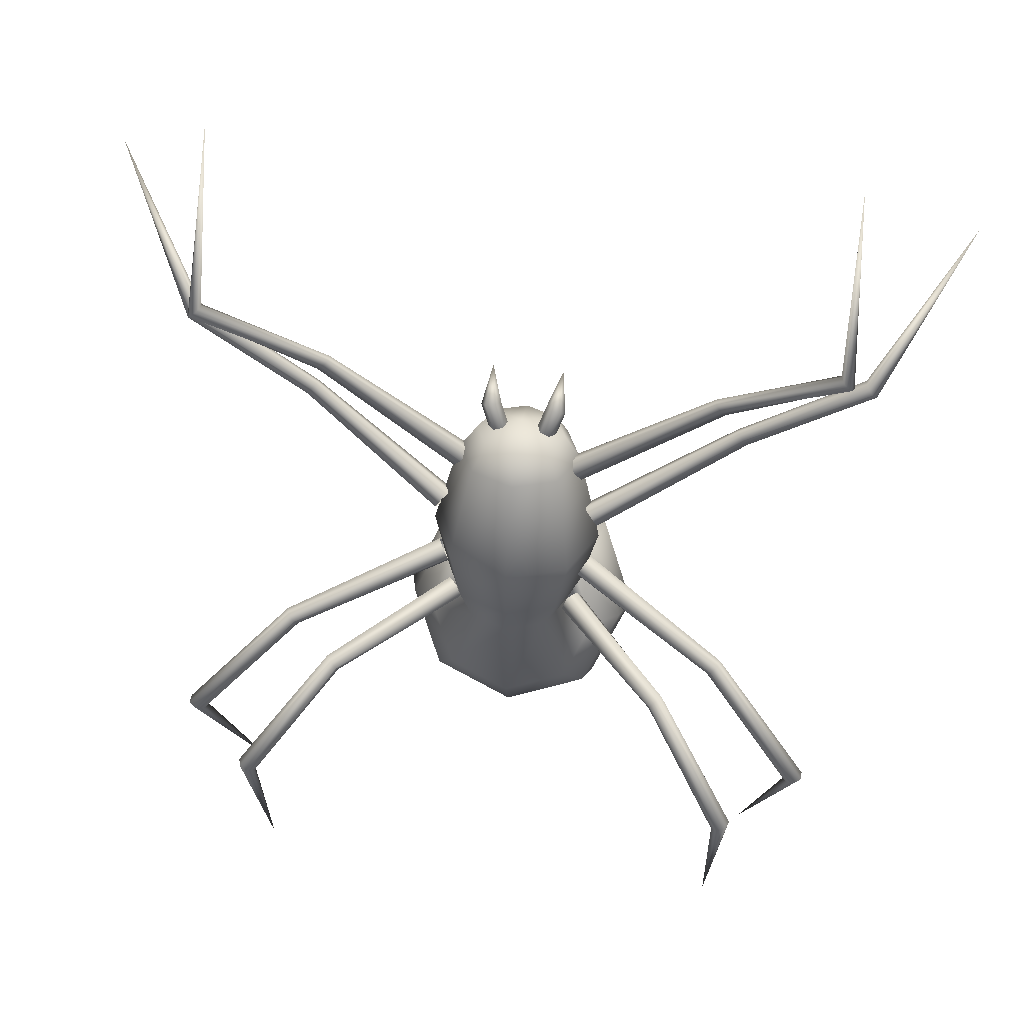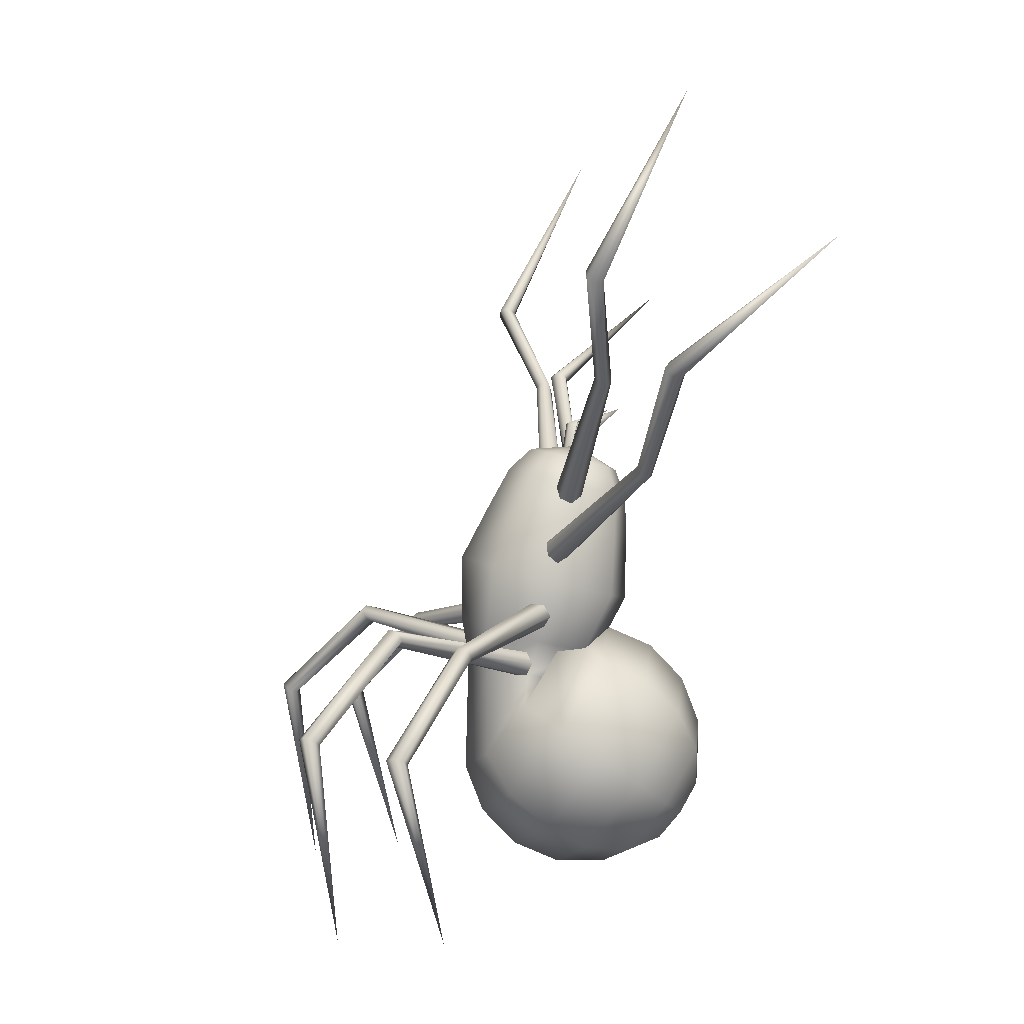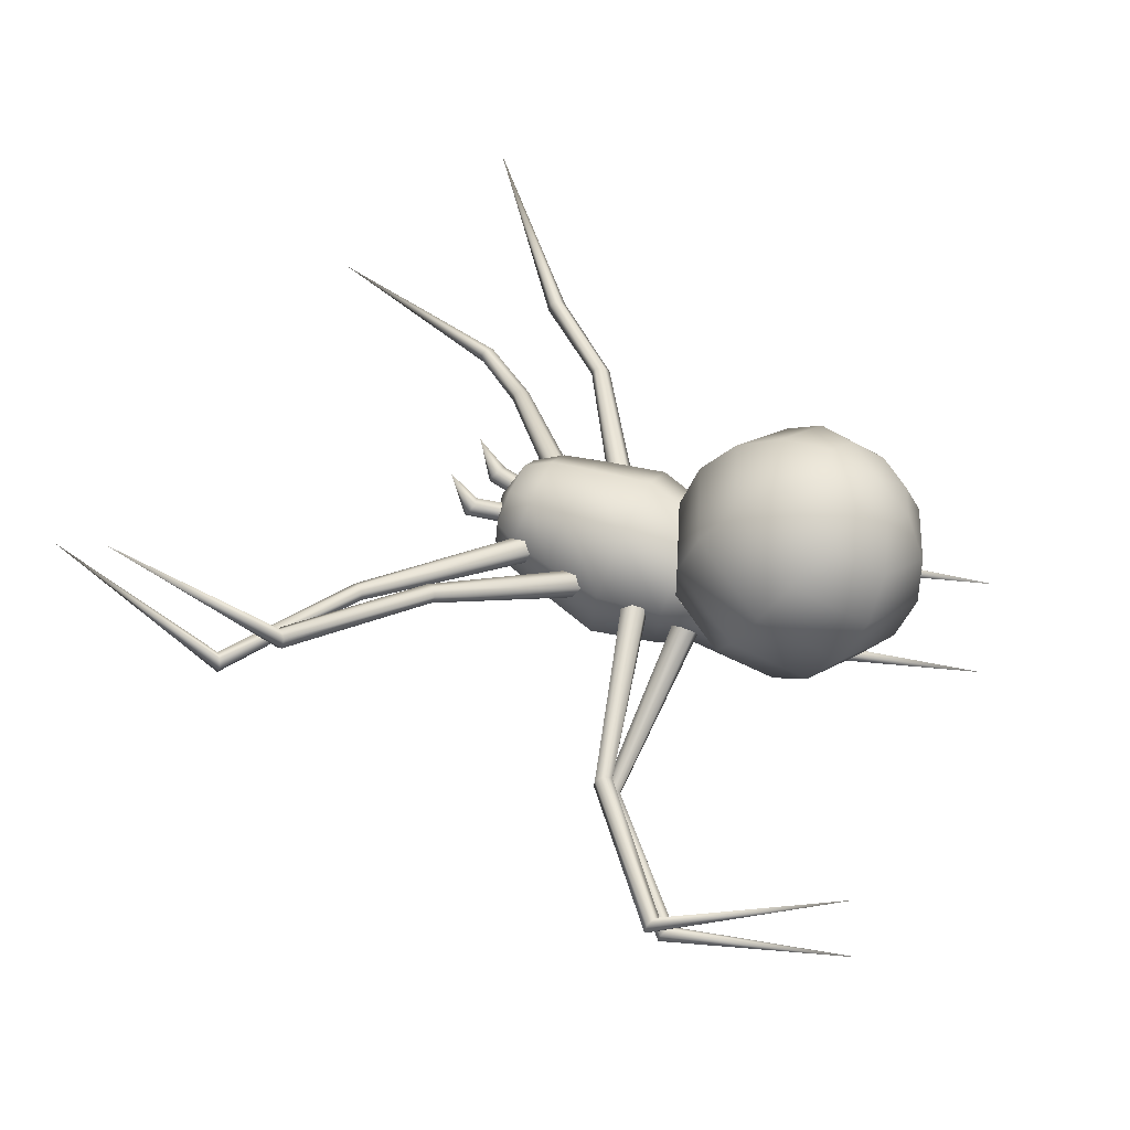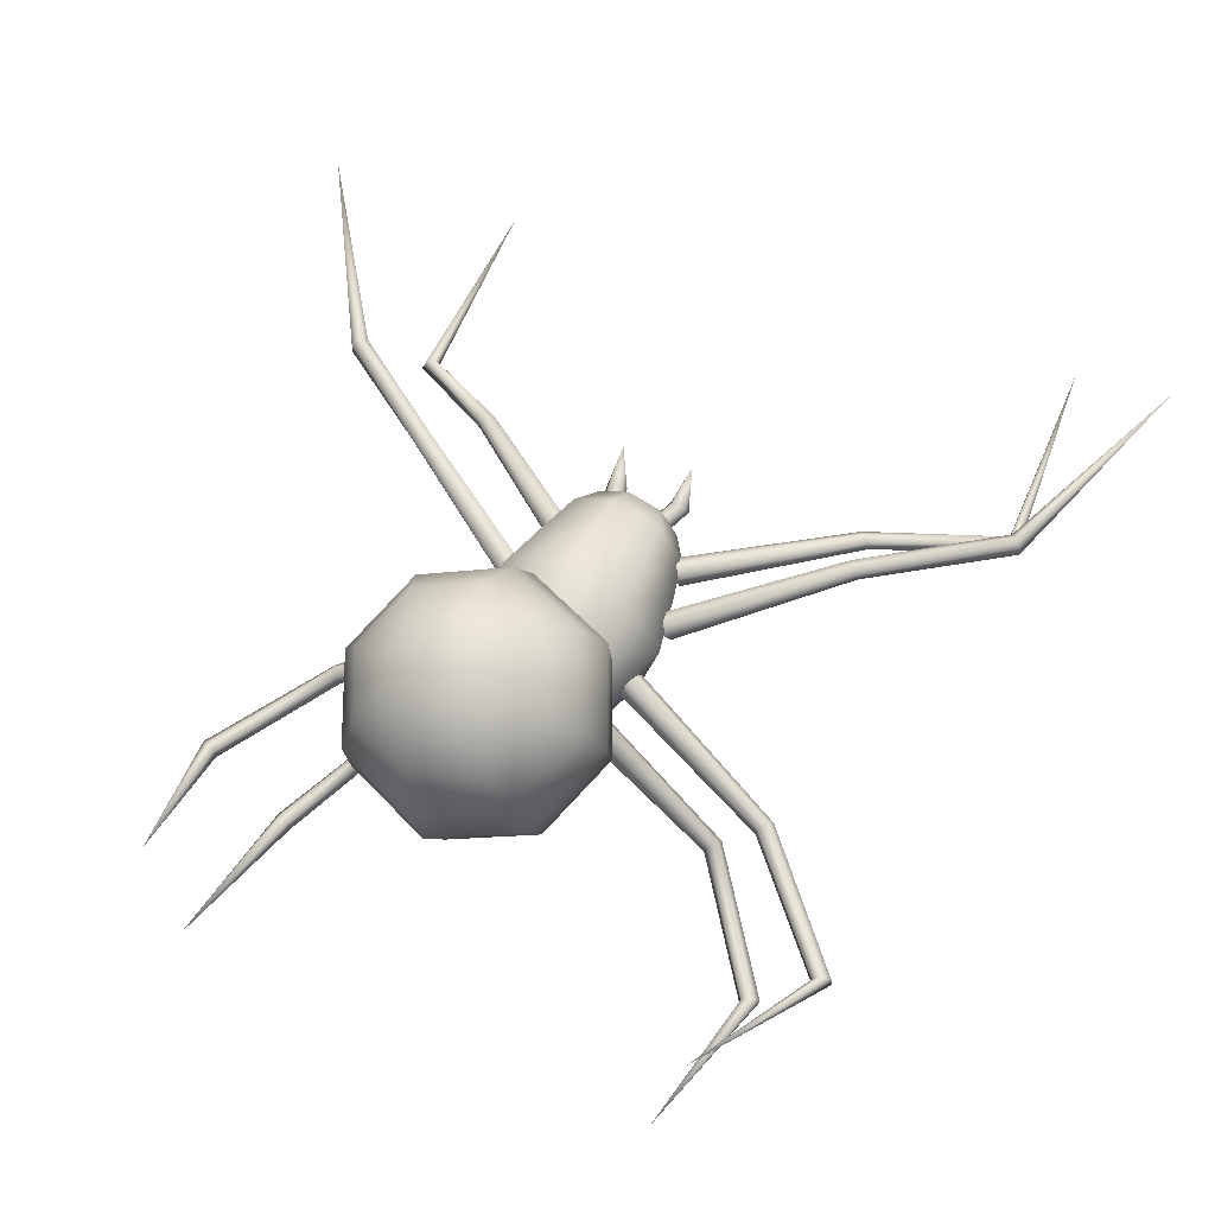
<metadata>
{"format":"obj","ext":"obj","renderer":"f3d","projection":"perspective","resolution":1024,"background":"white","views":[{"elev":53.0,"azim":-171.6,"up":"+Y"},{"elev":1.7,"azim":-97.2,"up":"+Y"},{"elev":33.6,"azim":-68.3,"up":"+Z"},{"elev":40.7,"azim":27.3,"up":"+Z"}]}
</metadata>
<code>
o Sphere
v -0.2685 -0.1138 0.9577
v -0.4687 -0.03716 0.8481
v -0.6024 0.07759 0.6841
v -0.6494 0.2129 0.4906
v -0.6024 0.3483 0.2971
v -0.4687 0.463 0.1331
v -0.3113 0.6022 0.1684
v -0.2296 0.6507 -0.0227
v -0.3409 0.2103 -0.04374
v -0.4355 0.01804 0.06606
v -0.4687 -0.1445 0.2405
v -0.4355 -0.2527 0.453
v -0.3409 -0.2899 0.6712
v -0.1994 -0.2506 0.8619
v -0.03241 -0.1408 0.9961
v -0.03241 -0.3073 0.8223
v -0.03241 -0.3946 0.598
v -0.03241 -0.3895 0.3573
v -0.03241 -0.2926 0.1369
v -0.03241 -0.1188 -0.02965
v -0.03241 0.1056 -0.117
v -0.03241 0.6708 -0.1019
v 0.1648 0.6507 -0.0227
v 0.2761 0.2103 -0.04374
v 0.3707 0.01804 0.06606
v 0.4039 -0.1445 0.2405
v 0.3707 -0.2527 0.453
v 0.2761 -0.2899 0.6712
v 0.1346 -0.2506 0.8619
v 0.2037 -0.1138 0.9577
v 0.4039 -0.03716 0.8481
v 0.5376 0.07759 0.6841
v 0.5846 0.2129 0.4906
v 0.5376 0.3483 0.2971
v 0.4039 0.463 0.1331
v 0.2465 0.6022 0.1684
v 0.1648 0.5537 0.3596
v 0.2761 0.7158 0.31
v 0.3707 0.6786 0.5282
v 0.4039 0.5704 0.7407
v 0.3707 0.4079 0.9151
v 0.2761 0.2156 1.025
v 0.1346 0.02297 1.053
v -0.03241 0.07963 1.093
v -0.03241 0.3203 1.098
v -0.03241 0.5447 1.011
v -0.03241 0.7185 0.8443
v -0.03241 0.8154 0.6239
v -0.03241 0.8205 0.3832
v -0.03241 0.5336 0.4387
v -0.2296 0.5537 0.3596
v -0.3409 0.7158 0.31
v -0.4355 0.6786 0.5282
v -0.4687 0.5704 0.7407
v -0.4355 0.4079 0.9151
v -0.3409 0.2156 1.025
v -0.1994 0.02297 1.053
v -0.3903 0.7749 0.2123
v -0.2855 0.8372 -0.03303
v -0.03241 0.8629 -0.1346
v 0.2207 0.8372 -0.03303
v 0.3255 0.7749 0.2123
v 0.2207 0.7126 0.4576
v -0.03241 0.6868 0.5592
v -0.2855 0.7126 0.4576
v -0.4691 1.075 0.2884
v -0.3412 1.151 -0.01091
v -0.03241 1.182 -0.1349
v 0.2764 1.151 -0.01091
v 0.4043 1.075 0.2884
v 0.2764 0.9989 0.5877
v -0.03241 0.9674 0.7117
v -0.3412 0.9989 0.5877
v -0.2894 1.43 0.1134
v -0.3959 1.367 0.3626
v -0.03241 1.456 0.01026
v 0.2246 1.43 0.1134
v 0.3311 1.367 0.3626
v 0.2246 1.304 0.6117
v -0.03241 1.278 0.7148
v -0.2894 1.304 0.6117
v -0.2521 1.612 0.1981
v -0.3431 1.558 0.411
v -0.03241 1.634 0.1099
v 0.1873 1.612 0.1981
v 0.2783 1.558 0.411
v 0.1873 1.504 0.624
v -0.03241 1.482 0.7122
v -0.2521 1.504 0.624
v -0.1923 1.719 0.2869
v -0.2585 1.679 0.4418
v -0.03241 1.735 0.2227
v 0.1274 1.719 0.2869
v 0.1937 1.679 0.4418
v 0.1274 1.64 0.5968
v -0.03241 1.624 0.661
v -0.1923 1.64 0.5968
v -0.03241 1.75 0.4597
v 0.2997 1.488 0.323
v 0.3 1.46 0.384
v 0.2639 1.488 0.4334
v 0.2274 1.543 0.4217
v 0.2271 1.57 0.3606
v 0.2632 1.543 0.3113
v 0.9978 2.036 0.4051
v 0.9965 2.028 0.4458
v 0.9689 2.056 0.4694
v 0.9426 2.091 0.4524
v 0.944 2.1 0.4117
v 0.9716 2.072 0.3881
v 1.588 2.478 0.2905
v 1.568 2.485 0.3317
v 1.533 2.515 0.3351
v 1.519 2.539 0.2973
v 1.54 2.532 0.2561
v 1.574 2.501 0.2527
v 1.509 3.346 0.7193
v 2.127 2.651 1.257
v 1.67 2.15 0.5681
v 1.641 2.173 0.6004
v 1.64 2.159 0.6471
v 1.668 2.121 0.6613
v 1.696 2.097 0.6289
v 1.697 2.112 0.5823
v 1.087 1.674 0.5675
v 1.059 1.692 0.5997
v 1.057 1.67 0.6335
v 1.083 1.629 0.6351
v 1.111 1.611 0.6029
v 1.113 1.634 0.5691
v 0.3618 1.276 0.2473
v 0.321 1.29 0.2984
v 0.3108 1.245 0.3471
v 0.3414 1.186 0.3447
v 0.3822 1.171 0.2936
v 0.3924 1.216 0.2449
v 0.3179 0.9097 0.141
v 0.3142 0.8527 0.176
v 0.3398 0.8496 0.2378
v 0.3691 0.9035 0.2646
v 0.3729 0.9605 0.2296
v 0.3472 0.9636 0.1678
v 1.073 0.7845 -0.2956
v 1.054 0.7455 -0.2743
v 1.066 0.7362 -0.2298
v 1.096 0.7659 -0.2066
v 1.115 0.8049 -0.2279
v 1.103 0.8142 -0.2724
v 1.566 0.3596 -0.6411
v 1.528 0.3378 -0.6199
v 1.53 0.3275 -0.5718
v 1.569 0.3389 -0.5449
v 1.607 0.3606 -0.5661
v 1.606 0.371 -0.6142
v 1.32 -0.5175 -0.3615
v 1.167 -0.5238 -0.8362
v 1.243 0.4272 -0.9937
v 1.256 0.4146 -0.9478
v 1.225 0.3881 -0.9199
v 1.182 0.3742 -0.9379
v 1.169 0.3868 -0.9838
v 1.199 0.4133 -1.012
v 0.8135 0.8796 -0.5732
v 0.8374 0.8698 -0.5328
v 0.832 0.8271 -0.5104
v 0.8027 0.7942 -0.5284
v 0.7788 0.8041 -0.5688
v 0.7842 0.8468 -0.5912
v 0.2652 0.7198 0.1059
v 0.3116 0.7201 0.1543
v 0.3376 0.6623 0.176
v 0.3173 0.6043 0.1494
v 0.2709 0.604 0.101
v 0.2449 0.6618 0.0793
v -0.3087 0.6618 0.0793
v -0.3347 0.604 0.101
v -0.3811 0.6043 0.1494
v -0.4014 0.6623 0.176
v -0.3754 0.72 0.1543
v -0.329 0.7198 0.1059
v -0.848 0.8468 -0.5912
v -0.8426 0.8041 -0.5688
v -0.8665 0.7942 -0.5284
v -0.8958 0.8271 -0.5104
v -0.9012 0.8698 -0.5328
v -0.8773 0.8796 -0.5732
v -1.263 0.4133 -1.012
v -1.232 0.3868 -0.9838
v -1.245 0.3742 -0.9379
v -1.289 0.3881 -0.9199
v -1.32 0.4146 -0.9478
v -1.307 0.4272 -0.9937
v -1.231 -0.5238 -0.8362
v -1.383 -0.5175 -0.3619
v -1.669 0.3709 -0.6145
v -1.671 0.3606 -0.5664
v -1.633 0.3389 -0.5451
v -1.593 0.3275 -0.572
v -1.592 0.3378 -0.6202
v -1.63 0.3595 -0.6414
v -1.167 0.8142 -0.2724
v -1.179 0.8049 -0.2279
v -1.16 0.7659 -0.2067
v -1.129 0.7362 -0.2299
v -1.118 0.7455 -0.2744
v -1.136 0.7845 -0.2957
v -0.411 0.9636 0.1678
v -0.4367 0.9605 0.2296
v -0.4329 0.9035 0.2646
v -0.4036 0.8496 0.2378
v -0.378 0.8527 0.176
v -0.3817 0.9097 0.141
v -0.4591 1.208 0.2484
v -0.4441 1.167 0.2998
v -0.4019 1.188 0.3474
v -0.3746 1.249 0.3437
v -0.3896 1.289 0.2923
v -0.4319 1.269 0.2447
v -1.186 1.611 0.5771
v -1.18 1.591 0.6127
v -1.151 1.614 0.6414
v -1.128 1.655 0.6346
v -1.134 1.675 0.599
v -1.163 1.652 0.5702
v -1.792 2.061 0.6055
v -1.786 2.052 0.6529
v -1.756 2.079 0.6801
v -1.732 2.117 0.6599
v -1.738 2.127 0.6125
v -1.768 2.099 0.5853
v -2.19 2.651 1.257
v -1.573 3.346 0.7193
v -1.638 2.501 0.2527
v -1.603 2.532 0.2561
v -1.583 2.539 0.2973
v -1.597 2.515 0.3352
v -1.632 2.485 0.3318
v -1.652 2.478 0.2905
v -1.035 2.072 0.3881
v -1.008 2.1 0.4117
v -1.006 2.091 0.4524
v -1.033 2.056 0.4694
v -1.06 2.028 0.4458
v -1.062 2.036 0.4051
v -0.327 1.543 0.3113
v -0.2909 1.57 0.3606
v -0.2912 1.543 0.4217
v -0.3277 1.488 0.4334
v -0.3638 1.46 0.384
v -0.3635 1.488 0.323
v 0.1001 1.873 0.4389
v 0.1504 1.865 0.4321
v 0.1765 1.835 0.4647
v 0.1523 1.813 0.504
v 0.1019 1.821 0.5108
v 0.07585 1.85 0.4782
v 0.1403 1.937 0.6463
v 0.09091 1.661 0.3938
v 0.04314 1.679 0.4028
v 0.1246 1.658 0.4326
v 0.1106 1.671 0.4803
v 0.06285 1.688 0.4894
v 0.02911 1.692 0.4506
v -0.1076 1.692 0.4506
v -0.1414 1.688 0.4894
v -0.1891 1.671 0.4803
v -0.2031 1.658 0.4326
v -0.1216 1.679 0.4028
v -0.1694 1.661 0.3938
v -0.2188 1.937 0.6463
v -0.1544 1.85 0.4782
v -0.1804 1.821 0.5108
v -0.2308 1.813 0.504
v -0.255 1.835 0.4647
v -0.2289 1.865 0.4321
v -0.1786 1.873 0.4389
f 1 14 15
f 14 16 15
f 16 29 15
f 29 30 15
f 30 43 15
f 43 44 15
f 44 57 15
f 57 1 15
f 90 91 98
f 92 90 98
f 93 92 98
f 94 93 98
f 95 94 98
f 96 95 98
f 97 96 98
f 91 97 98
f 112 111 117
f 113 112 117
f 114 113 117
f 115 114 117
f 116 115 117
f 111 116 117
f 124 119 118
f 119 120 118
f 120 121 118
f 121 122 118
f 122 123 118
f 123 124 118
f 150 149 155
f 151 150 155
f 152 151 155
f 153 152 155
f 154 153 155
f 149 154 155
f 162 157 156
f 157 158 156
f 158 159 156
f 159 160 156
f 160 161 156
f 161 162 156
f 188 193 187
f 189 193 188
f 190 193 189
f 191 193 190
f 192 193 191
f 187 193 192
f 200 194 195
f 195 194 196
f 196 194 197
f 197 194 198
f 198 194 199
f 199 194 200
f 226 231 225
f 227 231 226
f 228 231 227
f 229 231 228
f 230 231 229
f 225 231 230
f 238 232 233
f 233 232 234
f 234 232 235
f 235 232 236
f 236 232 237
f 237 232 238
f 251 257 252
f 252 257 253
f 253 257 254
f 254 257 255
f 255 257 256
f 256 257 251
f 271 276 270
f 272 271 270
f 273 272 270
f 274 273 270
f 275 274 270
f 276 275 270
f 276 269 275
f 276 268 269
f 275 269 274
f 274 269 267
f 274 267 273
f 273 267 266
f 273 266 272
f 272 266 265
f 272 264 271
f 272 265 264
f 271 268 276
f 271 264 268
f 256 251 259
f 256 259 263
f 255 256 263
f 255 263 262
f 254 255 261
f 255 262 261
f 253 254 260
f 254 261 260
f 252 253 258
f 253 260 258
f 251 252 258
f 251 258 259
f 250 243 244
f 250 249 243
f 249 242 243
f 249 248 242
f 248 247 242
f 242 247 241
f 247 246 241
f 241 246 240
f 246 245 240
f 240 245 239
f 245 244 239
f 245 250 244
f 243 237 244
f 244 237 238
f 242 236 243
f 243 236 237
f 241 236 242
f 241 235 236
f 240 235 241
f 240 234 235
f 239 234 240
f 239 233 234
f 244 238 239
f 239 238 233
f 219 225 224
f 224 225 230
f 224 229 223
f 224 230 229
f 223 228 222
f 223 229 228
f 222 227 221
f 222 228 227
f 221 227 220
f 220 227 226
f 220 226 219
f 219 226 225
f 218 219 224
f 218 213 219
f 217 218 223
f 223 218 224
f 216 217 222
f 222 217 223
f 215 216 221
f 221 216 222
f 214 221 220
f 214 215 221
f 213 220 219
f 213 214 220
f 212 205 206
f 212 211 205
f 211 204 205
f 211 210 204
f 210 209 204
f 204 209 203
f 209 208 203
f 203 208 202
f 208 207 202
f 202 207 201
f 207 206 201
f 207 212 206
f 205 199 206
f 206 199 200
f 204 198 205
f 205 198 199
f 203 198 204
f 203 197 198
f 202 197 203
f 202 196 197
f 201 196 202
f 201 195 196
f 206 200 201
f 201 200 195
f 181 187 186
f 186 187 192
f 186 191 185
f 186 192 191
f 185 190 184
f 185 191 190
f 184 189 183
f 184 190 189
f 183 189 182
f 182 189 188
f 182 188 181
f 181 188 187
f 180 181 186
f 180 175 181
f 179 180 185
f 185 180 186
f 178 179 184
f 184 179 185
f 177 178 183
f 183 178 184
f 176 183 182
f 176 177 183
f 175 182 181
f 175 176 182
f 174 168 167
f 174 167 173
f 173 167 166
f 173 166 172
f 172 166 171
f 166 165 171
f 171 165 170
f 165 164 170
f 170 164 169
f 164 163 169
f 169 163 168
f 169 168 174
f 167 168 161
f 168 162 161
f 166 167 160
f 167 161 160
f 165 166 160
f 165 160 159
f 164 165 159
f 164 159 158
f 163 164 158
f 163 158 157
f 168 163 162
f 163 157 162
f 143 148 149
f 148 154 149
f 148 147 153
f 148 153 154
f 147 146 152
f 147 152 153
f 146 145 151
f 146 151 152
f 145 144 151
f 144 150 151
f 144 143 150
f 143 149 150
f 142 148 143
f 142 143 137
f 141 147 142
f 147 148 142
f 140 146 141
f 146 147 141
f 139 145 140
f 145 146 140
f 138 144 145
f 138 145 139
f 137 143 144
f 137 144 138
f 136 130 129
f 136 129 135
f 135 129 128
f 135 128 134
f 134 128 133
f 128 127 133
f 133 127 132
f 127 126 132
f 132 126 131
f 126 125 131
f 131 125 130
f 131 130 136
f 129 130 123
f 130 124 123
f 128 129 122
f 129 123 122
f 127 128 122
f 127 122 121
f 126 127 121
f 126 121 120
f 125 126 120
f 125 120 119
f 130 125 124
f 125 119 124
f 105 110 111
f 110 116 111
f 110 109 115
f 110 115 116
f 109 108 114
f 109 114 115
f 108 107 113
f 108 113 114
f 107 106 113
f 106 112 113
f 106 105 112
f 105 111 112
f 104 110 105
f 104 105 99
f 103 109 104
f 109 110 104
f 102 108 103
f 108 109 103
f 101 107 102
f 107 108 102
f 100 106 107
f 100 107 101
f 99 105 106
f 99 106 100
f 83 89 97
f 83 97 91
f 89 88 96
f 89 96 97
f 88 87 95
f 88 95 96
f 87 86 94
f 87 94 95
f 86 85 93
f 86 93 94
f 85 84 92
f 85 92 93
f 84 82 90
f 84 90 92
f 82 83 91
f 82 91 90
f 75 81 89
f 75 89 83
f 81 80 88
f 81 88 89
f 80 79 87
f 80 87 88
f 79 78 86
f 79 86 87
f 78 77 85
f 78 85 86
f 77 76 84
f 77 84 85
f 76 74 82
f 76 82 84
f 74 75 83
f 74 83 82
f 66 73 81
f 66 81 75
f 73 72 80
f 73 80 81
f 72 71 79
f 72 79 80
f 71 70 78
f 71 78 79
f 70 69 77
f 70 77 78
f 69 68 76
f 69 76 77
f 68 67 74
f 68 74 76
f 67 66 75
f 67 75 74
f 58 65 73
f 58 73 66
f 65 64 72
f 65 72 73
f 64 63 71
f 64 71 72
f 63 62 70
f 63 70 71
f 62 61 69
f 62 69 70
f 61 60 68
f 61 68 69
f 60 59 67
f 60 67 68
f 59 58 66
f 59 66 67
f 7 51 65
f 7 65 58
f 51 50 64
f 51 64 65
f 50 37 63
f 50 63 64
f 37 36 62
f 37 62 63
f 36 23 61
f 36 61 62
f 23 22 60
f 23 60 61
f 22 8 59
f 22 59 60
f 8 7 58
f 8 58 59
f 51 7 6
f 51 6 52
f 52 6 5
f 52 5 53
f 53 5 4
f 53 4 54
f 54 4 55
f 4 3 55
f 55 3 2
f 55 2 56
f 1 57 56
f 1 56 2
f 45 56 57
f 45 57 44
f 46 55 56
f 46 56 45
f 47 54 46
f 54 55 46
f 48 53 54
f 48 54 47
f 49 52 53
f 49 53 48
f 50 51 52
f 50 52 49
f 37 50 49
f 37 49 38
f 38 49 48
f 38 48 39
f 39 48 47
f 39 47 40
f 40 47 46
f 40 46 41
f 41 46 45
f 41 45 42
f 42 45 44
f 42 44 43
f 31 42 43
f 31 43 30
f 32 41 42
f 32 42 31
f 33 40 41
f 33 41 32
f 34 39 40
f 34 40 33
f 35 38 39
f 35 39 34
f 36 37 38
f 36 38 35
f 23 36 35
f 23 35 24
f 24 35 34
f 24 34 25
f 25 34 33
f 25 33 26
f 26 33 32
f 26 32 27
f 27 32 31
f 27 31 28
f 28 31 30
f 28 30 29
f 17 28 29
f 17 29 16
f 18 27 28
f 18 28 17
f 19 26 27
f 19 27 18
f 20 25 26
f 20 26 19
f 21 24 25
f 21 25 20
f 22 23 24
f 22 24 21
f 8 22 21
f 8 21 9
f 9 21 20
f 9 20 10
f 10 20 19
f 10 19 11
f 11 19 18
f 11 18 12
f 12 18 17
f 12 17 13
f 13 17 16
f 13 16 14
f 14 1 2
f 14 2 13
f 3 12 13
f 3 13 2
f 4 11 12
f 4 12 3
f 5 10 11
f 5 11 4
f 6 9 10
f 6 10 5
f 7 8 9
f 7 9 6

</code>
